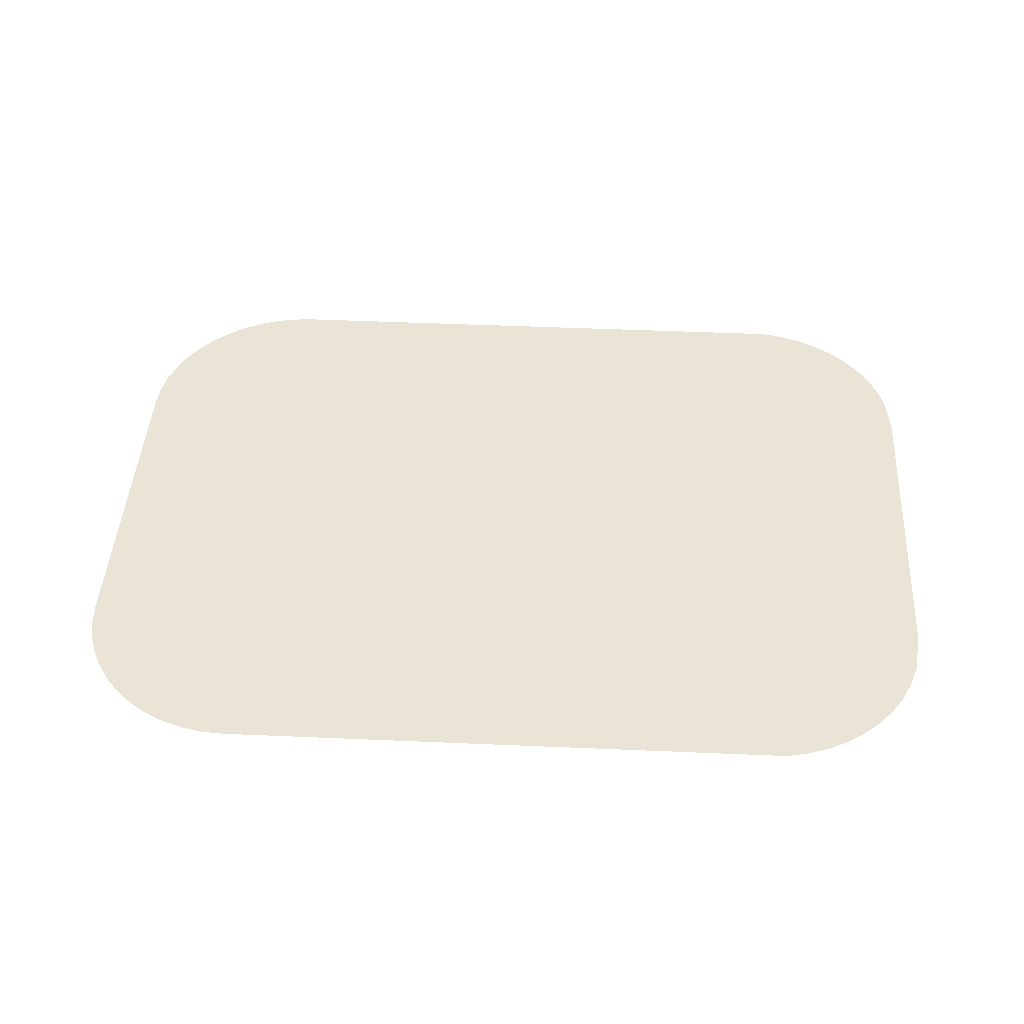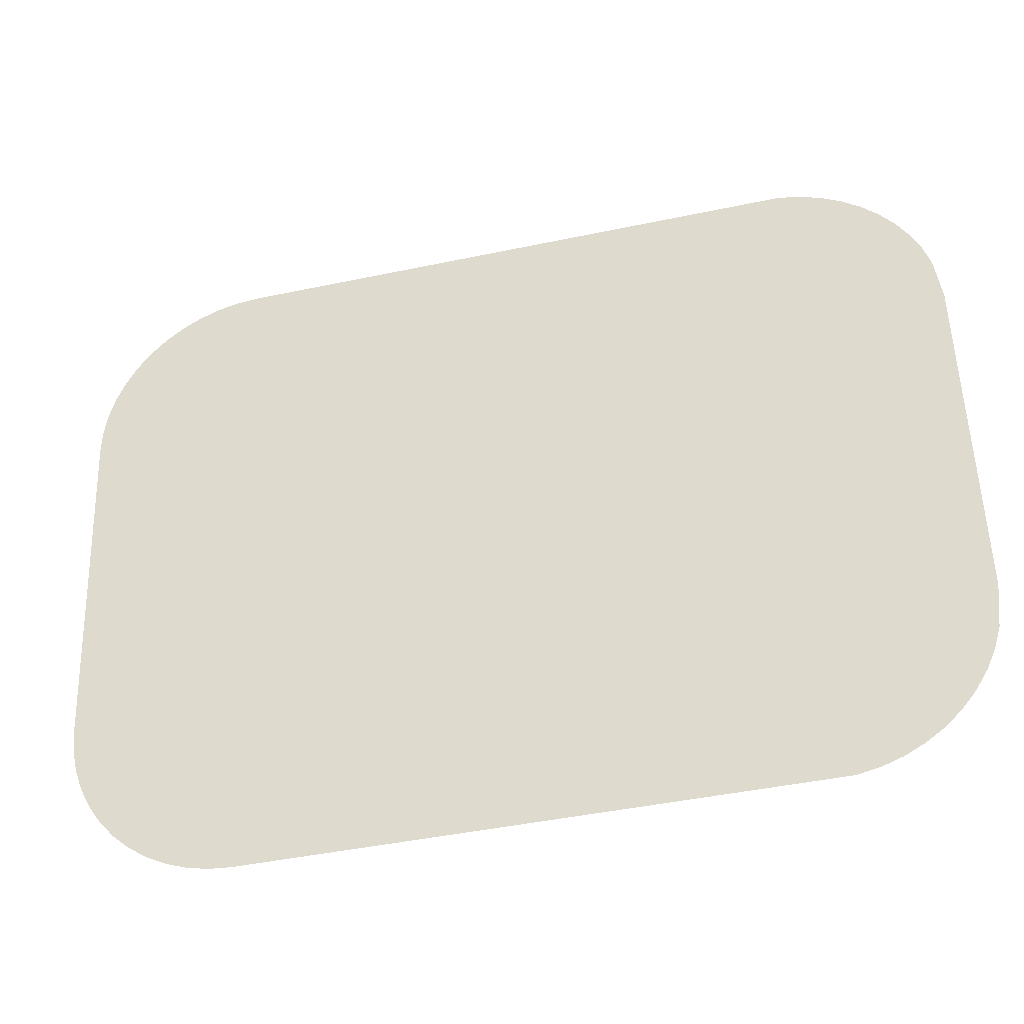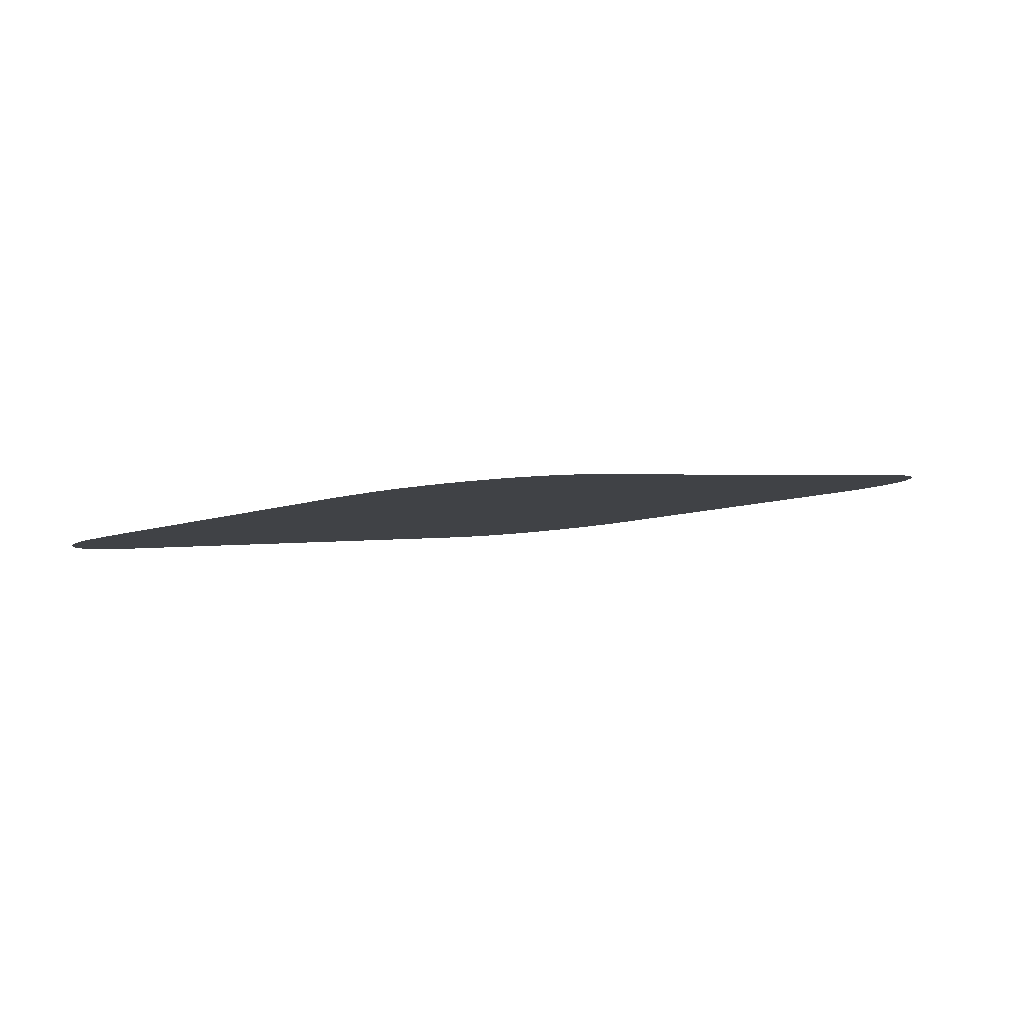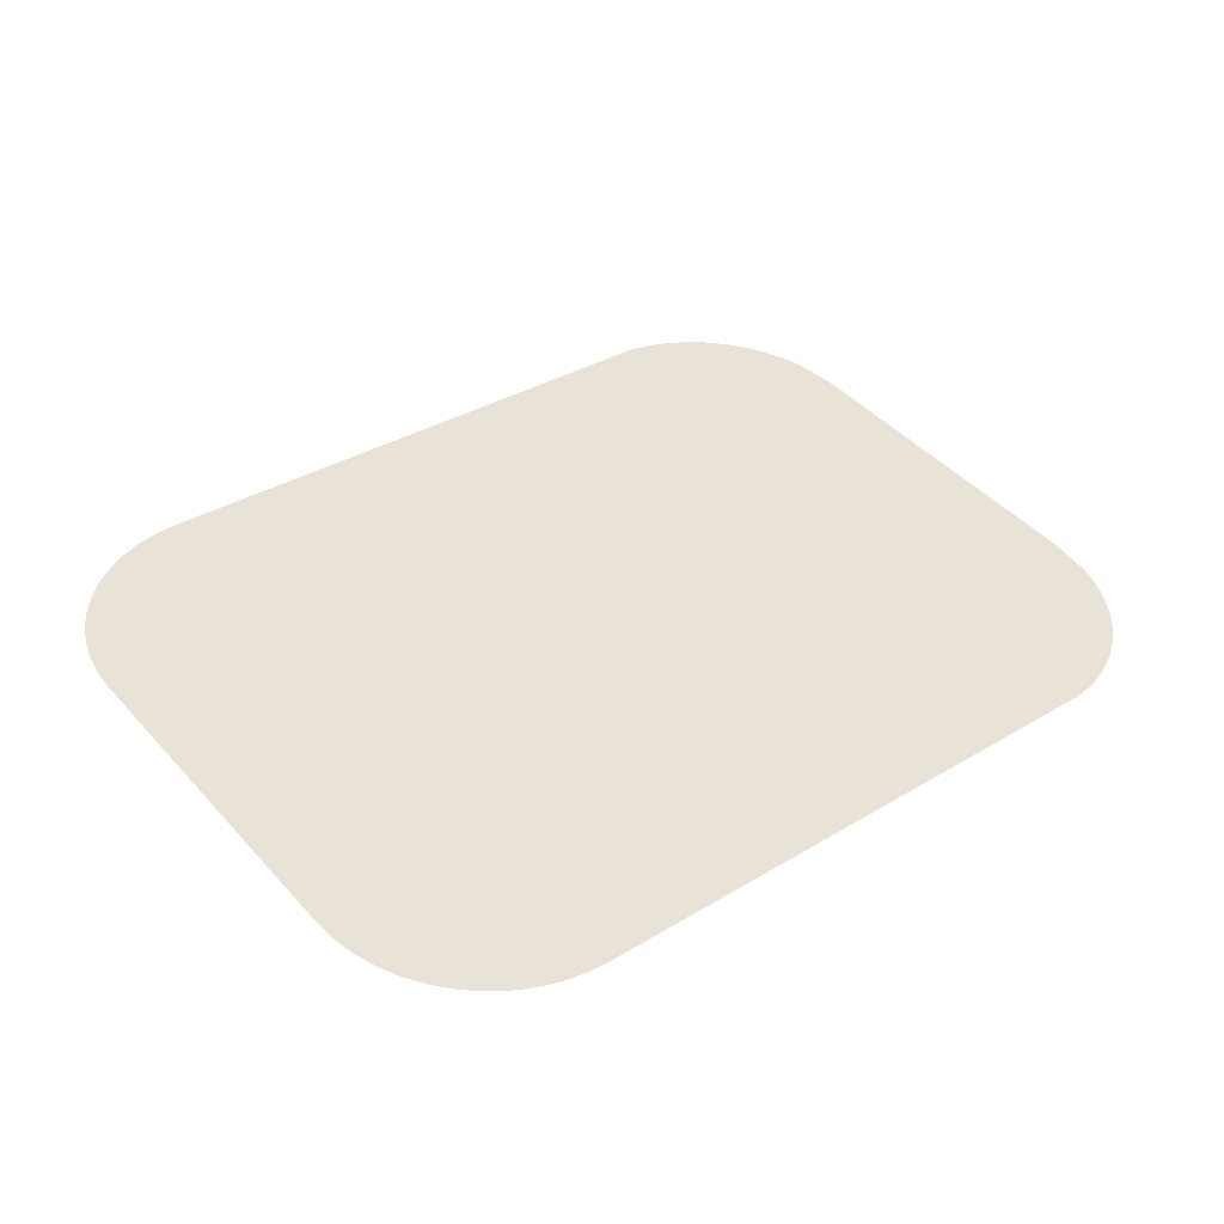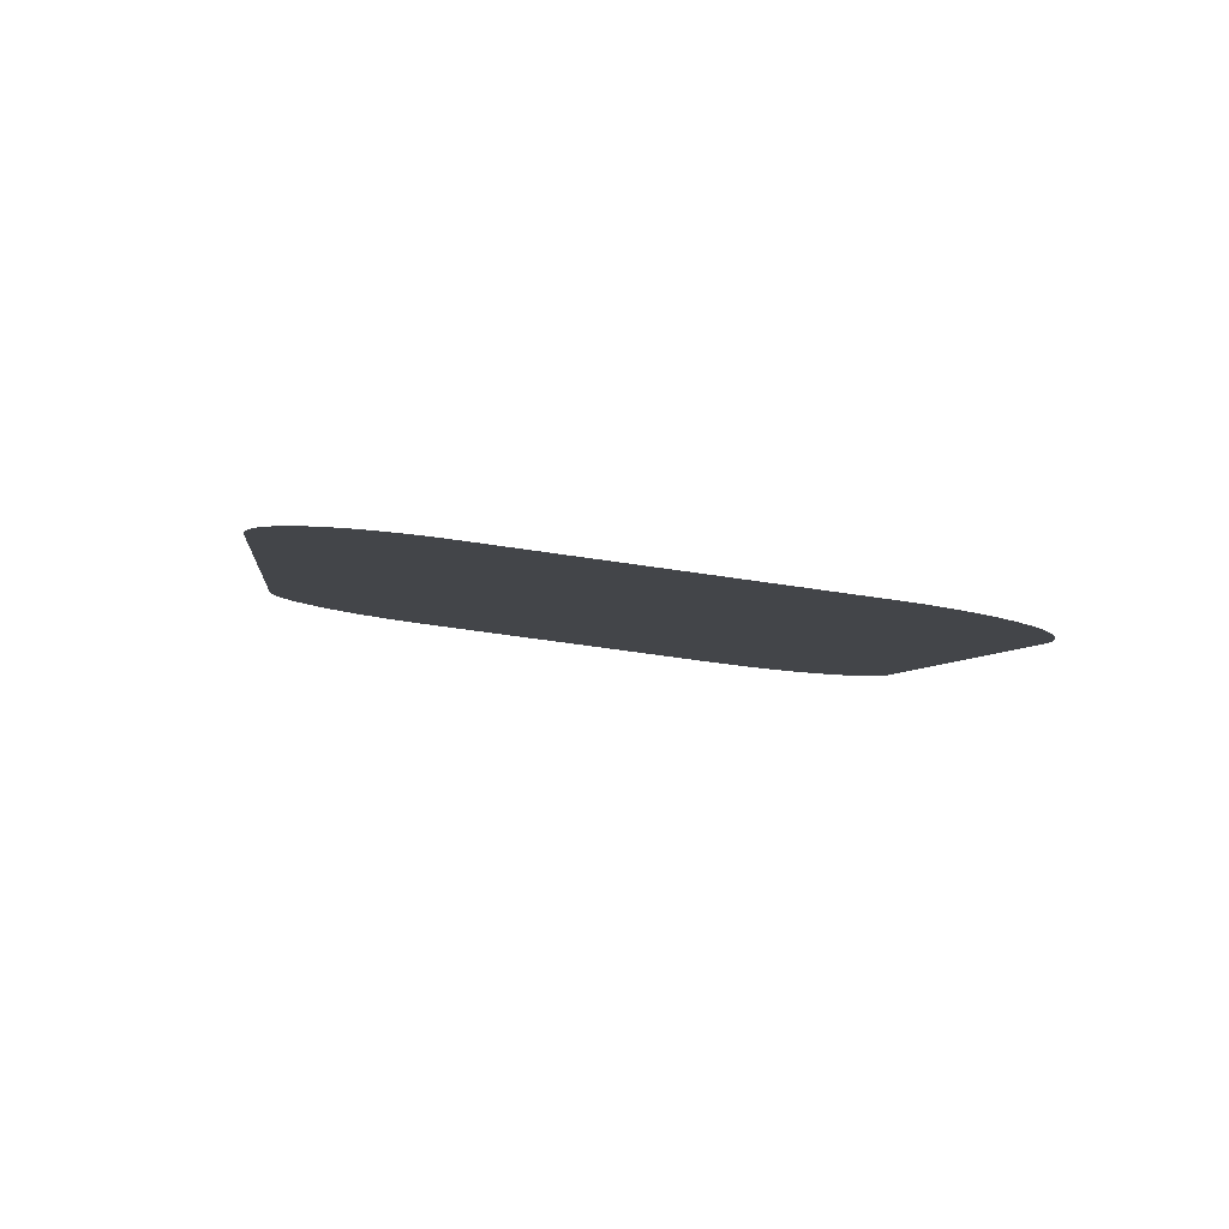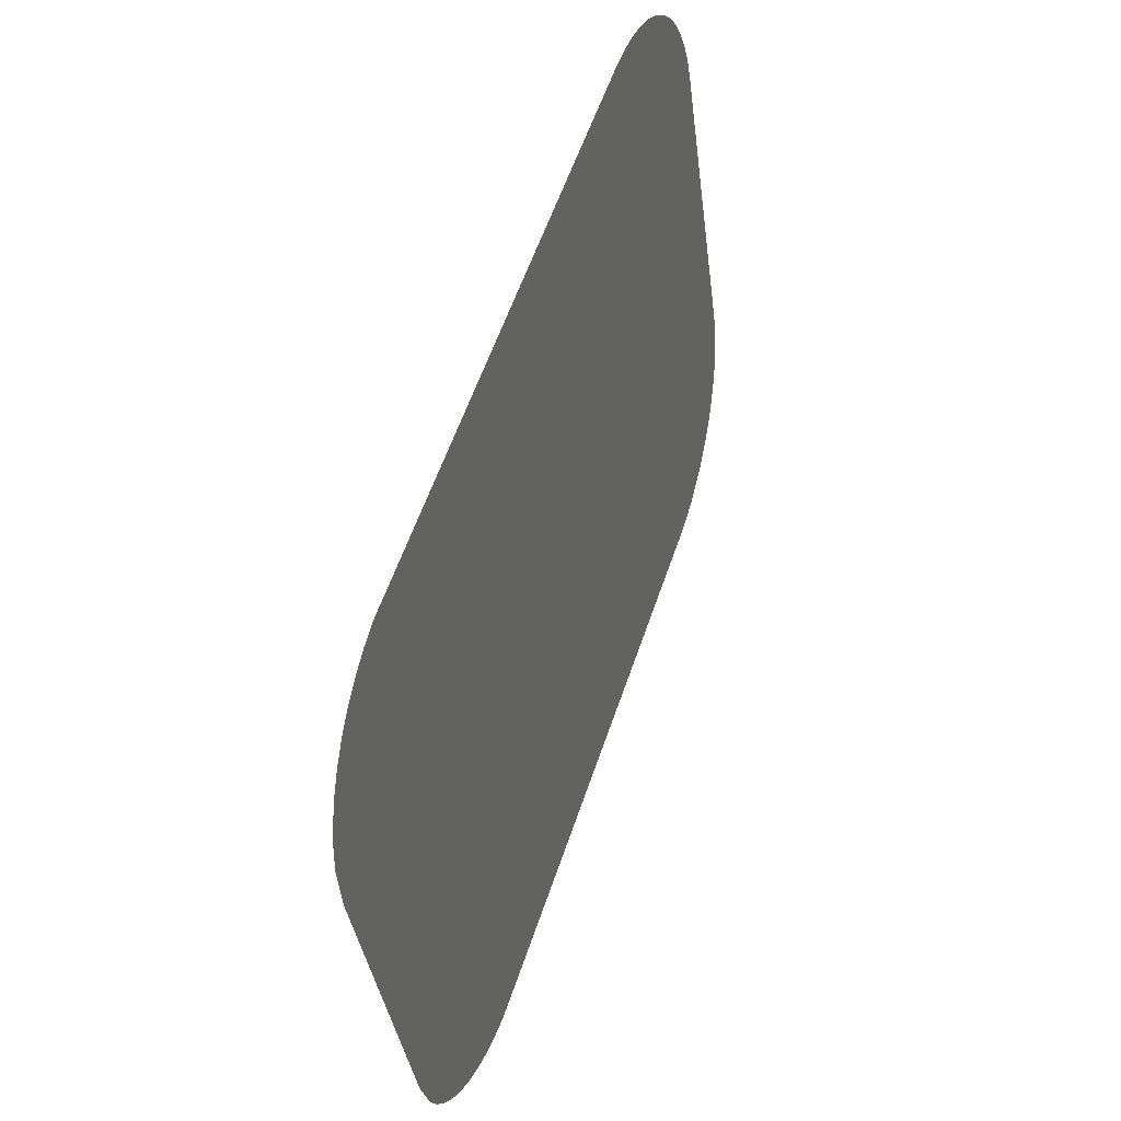
<metadata>
{"format":"obj","ext":"obj","renderer":"f3d","projection":"perspective","resolution":1024,"background":"white","views":[{"elev":37.1,"azim":3.4,"up":"+Y"},{"elev":-41.8,"azim":14.5,"up":"+Z"},{"elev":1.0,"azim":130.2,"up":"+Y"},{"elev":34.9,"azim":-38.9,"up":"+Y"},{"elev":-4.3,"azim":-96.6,"up":"+Y"},{"elev":56.9,"azim":108.4,"up":"+Z"}]}
</metadata>
<code>
o #ID3277
v -0.3944 -0.0127 0.2338
v -0.3945 -0.009582 0.2089
v -0.3945 -0.01251 0.2323
v -0.3944 -0.009391 0.2074
v -0.3941 -0.01289 0.2353
v -0.3941 -0.009203 0.2059
v -0.3936 -0.009021 0.2044
v -0.3936 -0.01307 0.2367
v -0.3929 -0.01324 0.2381
v -0.3929 -0.00885 0.2031
v -0.3921 -0.00869 0.2018
v -0.3921 -0.0134 0.2394
v -0.3911 -0.01354 0.2405
v -0.3911 -0.008546 0.2007
v -0.3899 -0.01367 0.2415
v -0.3899 -0.00842 0.1997
v -0.3886 -0.01378 0.2424
v -0.3886 -0.008314 0.1988
v -0.3873 -0.01386 0.2431
v -0.3873 -0.008229 0.1981
v -0.3858 -0.008167 0.1976
v -0.3858 -0.01392 0.2435
v -0.3843 -0.01396 0.2438
v -0.3843 -0.00813 0.1973
v -0.3828 -0.01397 0.2439
v -0.3828 -0.008118 0.1972
v -0.3431 -0.01396 0.2438
v -0.3431 -0.00813 0.1973
v -0.3416 -0.01392 0.2435
v -0.3416 -0.008167 0.1976
v -0.3401 -0.01386 0.2431
v -0.3401 -0.008229 0.1981
v -0.3387 -0.01378 0.2424
v -0.3387 -0.008314 0.1988
v -0.3374 -0.01367 0.2415
v -0.3374 -0.00842 0.1997
v -0.3363 -0.01354 0.2405
v -0.3363 -0.008546 0.2007
v -0.3353 -0.0134 0.2394
v -0.3353 -0.00869 0.2018
v -0.3344 -0.01324 0.2381
v -0.3344 -0.00885 0.2031
v -0.3337 -0.01307 0.2367
v -0.3337 -0.009021 0.2044
v -0.3332 -0.01289 0.2353
v -0.3332 -0.009203 0.2059
v -0.3328 -0.01251 0.2323
v -0.3328 -0.009582 0.2089
f 1 2 3
f 3 2 1
f 2 1 4
f 4 1 2
f 4 1 5
f 5 1 4
f 4 5 6
f 6 5 4
f 6 5 7
f 7 5 6
f 7 5 8
f 8 5 7
f 7 8 9
f 9 8 7
f 7 9 10
f 10 9 7
f 10 9 11
f 11 9 10
f 11 9 12
f 12 9 11
f 11 12 13
f 13 12 11
f 11 13 14
f 14 13 11
f 14 13 15
f 15 13 14
f 14 15 16
f 16 15 14
f 16 15 17
f 17 15 16
f 16 17 18
f 18 17 16
f 18 17 19
f 19 17 18
f 18 19 20
f 20 19 18
f 20 19 21
f 21 19 20
f 21 19 22
f 22 19 21
f 21 22 23
f 23 22 21
f 21 23 24
f 24 23 21
f 24 23 25
f 25 23 24
f 24 25 26
f 26 25 24
f 26 25 27
f 27 25 26
f 26 27 28
f 28 27 26
f 28 27 29
f 29 27 28
f 28 29 30
f 30 29 28
f 30 29 31
f 31 29 30
f 30 31 32
f 32 31 30
f 32 31 33
f 33 31 32
f 32 33 34
f 34 33 32
f 34 33 35
f 35 33 34
f 34 35 36
f 36 35 34
f 36 35 37
f 37 35 36
f 36 37 38
f 38 37 36
f 38 37 39
f 39 37 38
f 38 39 40
f 40 39 38
f 40 39 41
f 41 39 40
f 40 41 42
f 42 41 40
f 42 41 43
f 43 41 42
f 42 43 44
f 44 43 42
f 44 43 45
f 45 43 44
f 44 45 46
f 46 45 44
f 46 45 47
f 47 45 46
f 46 47 48
f 48 47 46

</code>
